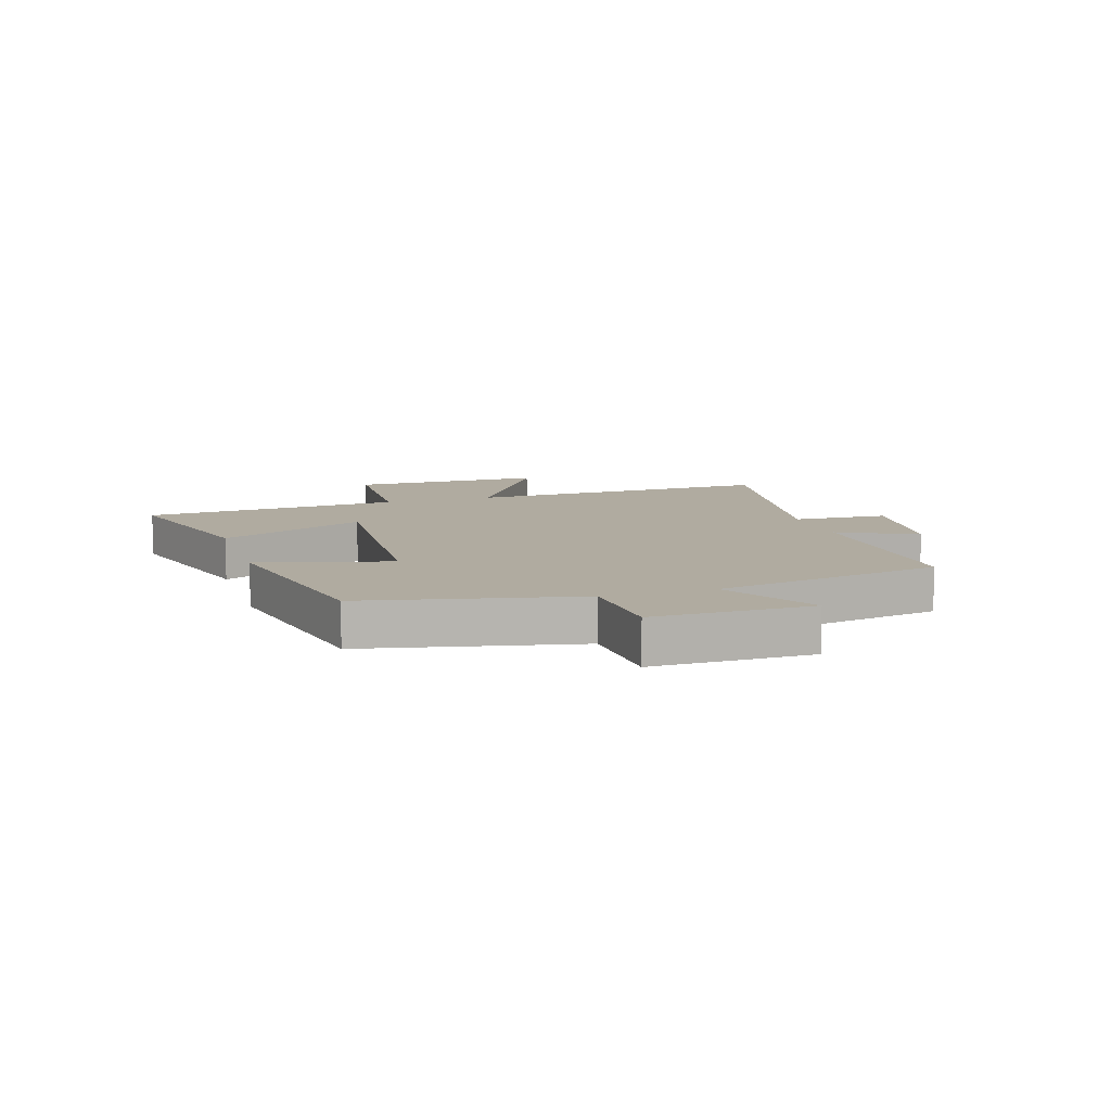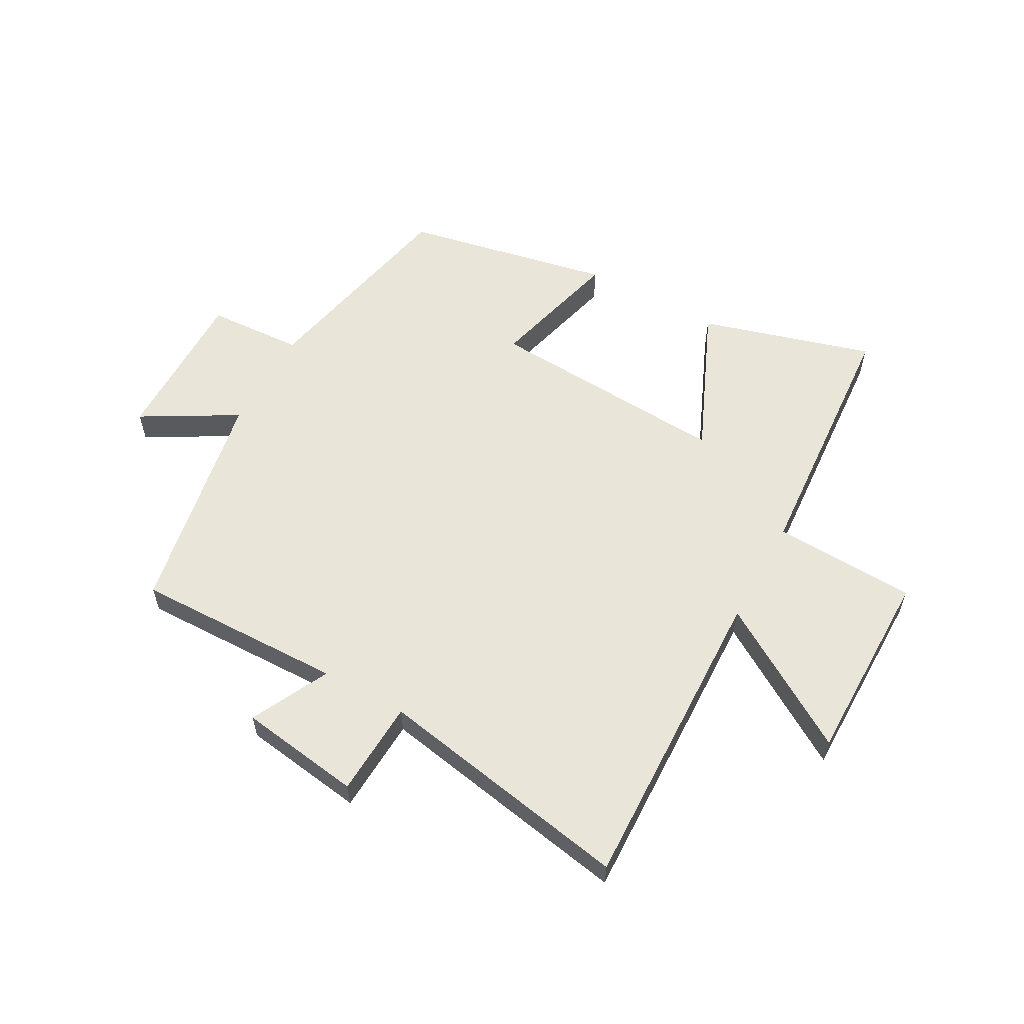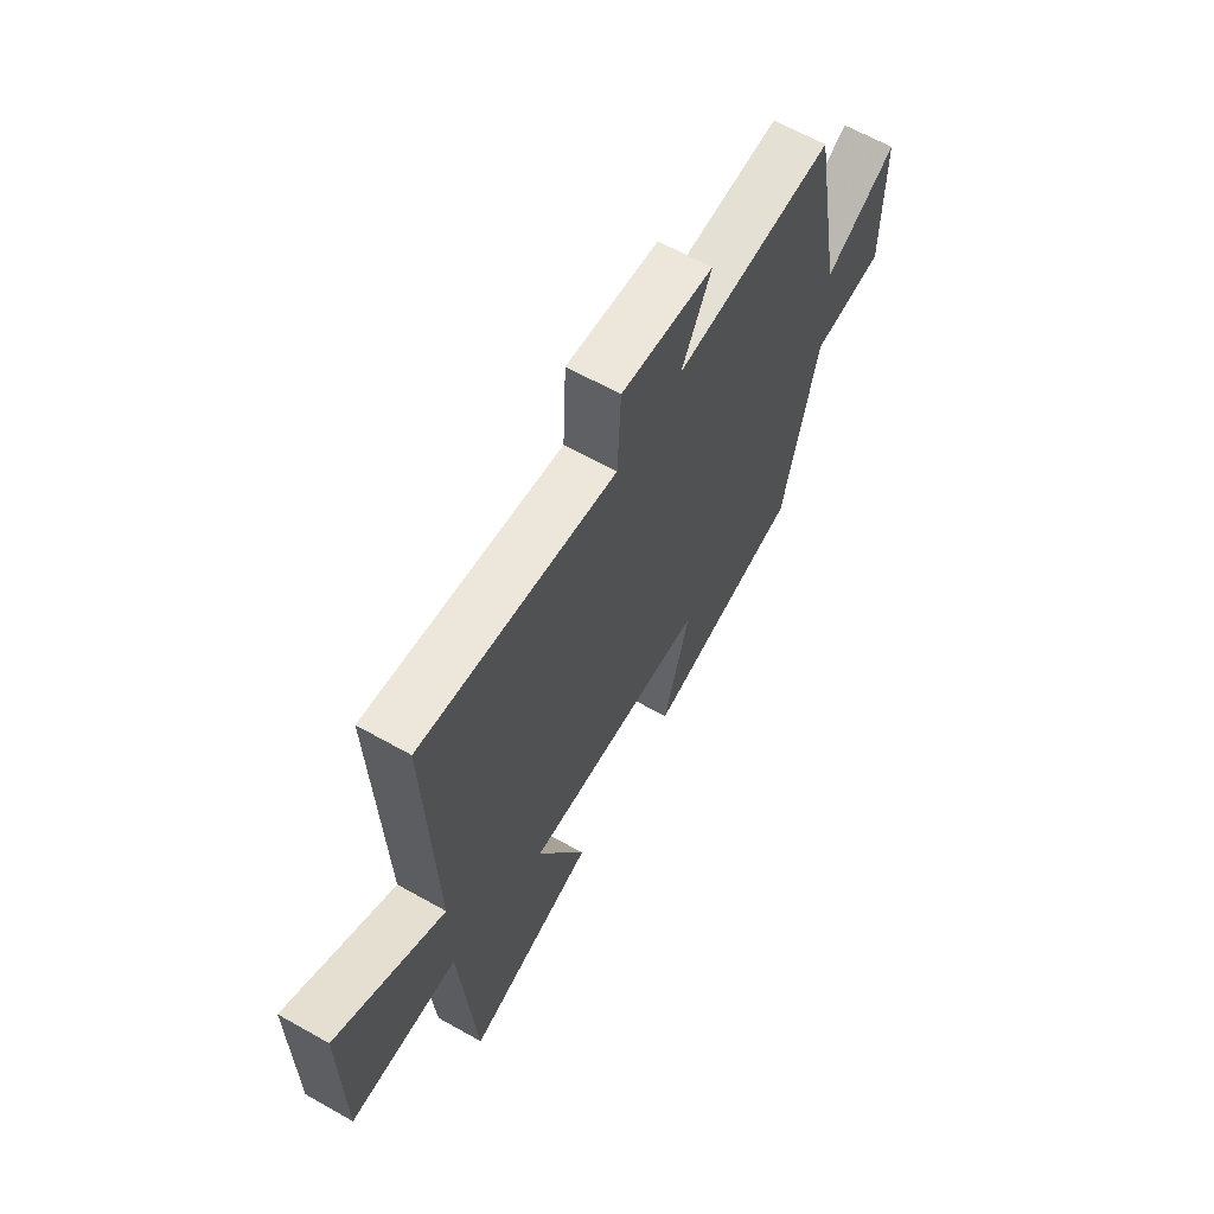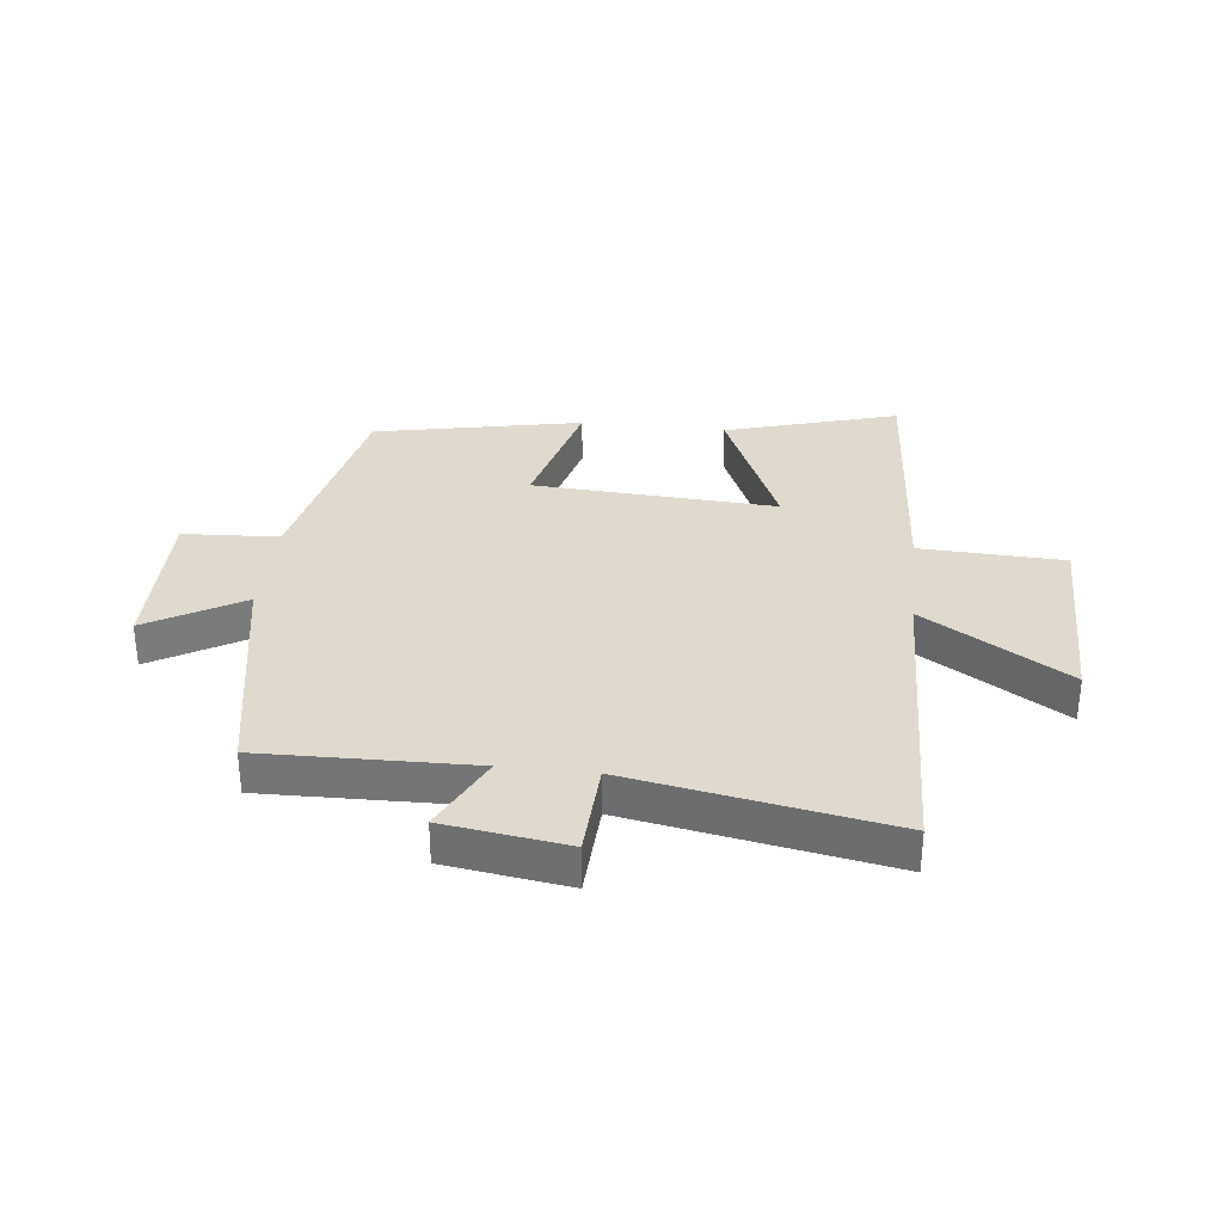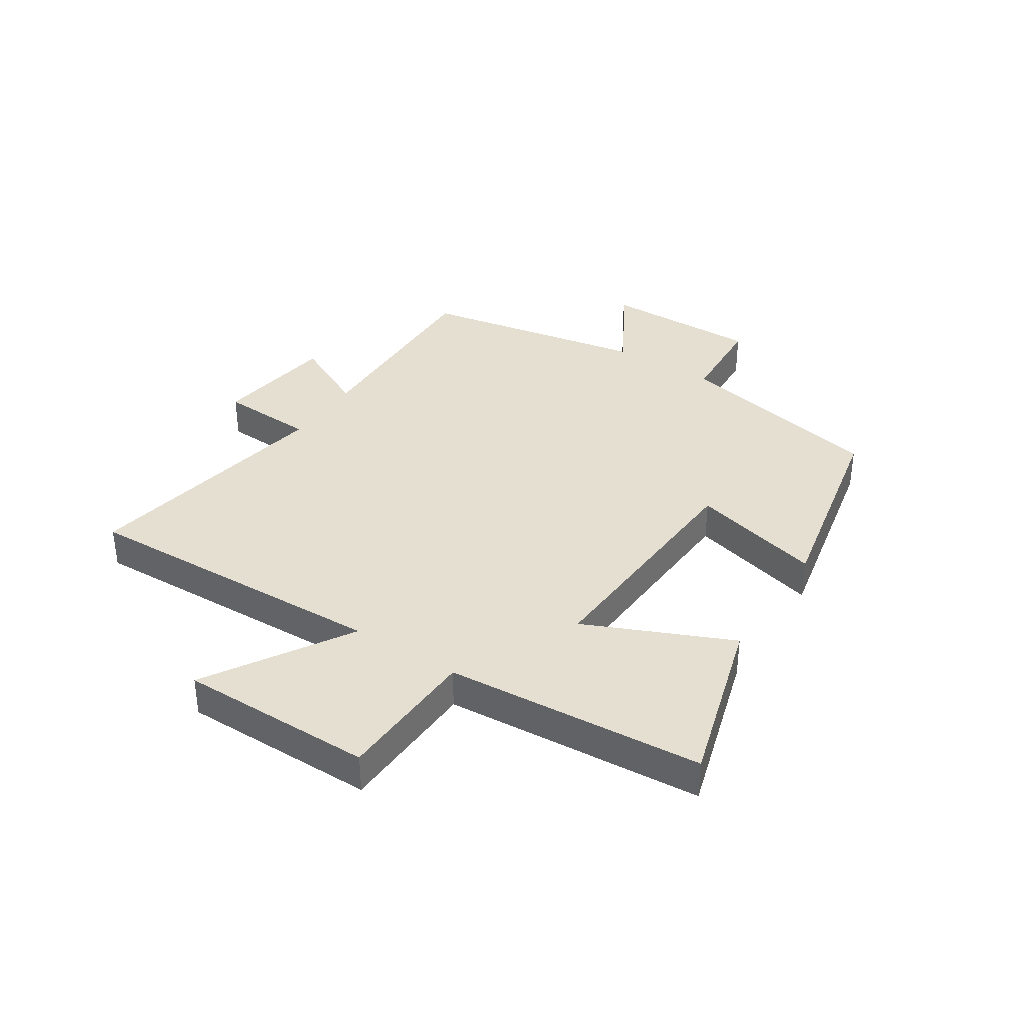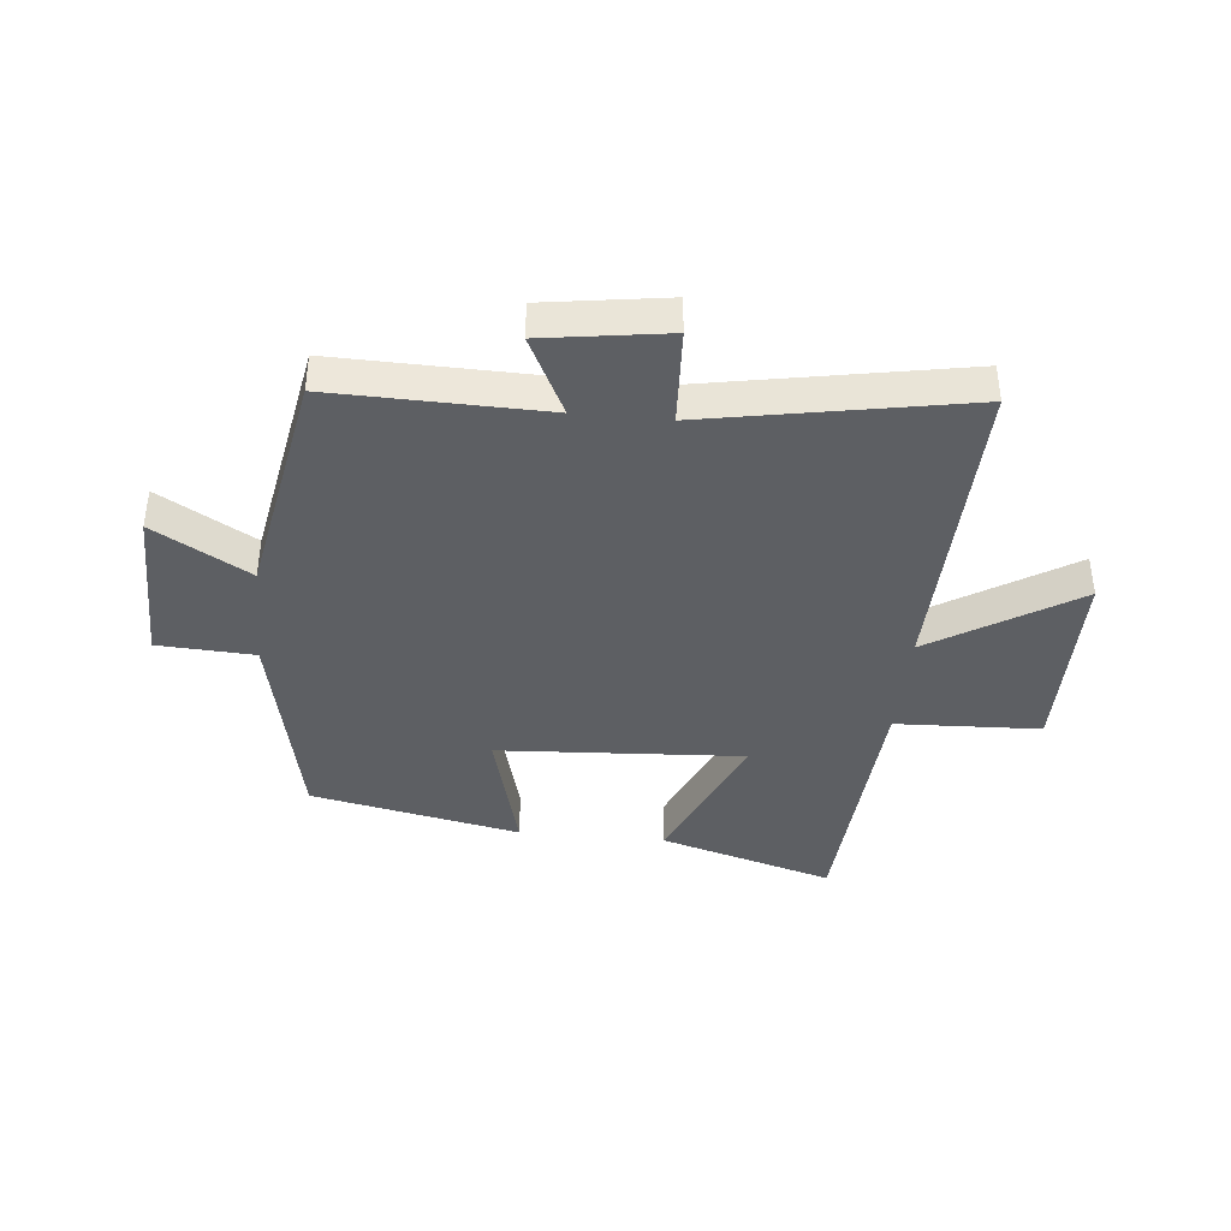
<metadata>
{"format":"obj","ext":"obj","renderer":"f3d","projection":"perspective","resolution":1024,"background":"white","views":[{"elev":9.8,"azim":-107.4,"up":"+Y"},{"elev":58.5,"azim":29.0,"up":"+Y"},{"elev":64.4,"azim":119.6,"up":"+Z"},{"elev":32.8,"azim":6.4,"up":"+Y"},{"elev":36.7,"azim":122.9,"up":"+Y"},{"elev":-40.3,"azim":-5.5,"up":"+Y"}]}
</metadata>
<code>
v -0.428 0.07 0.508
v -0.071 0.07 0.5
v -0.137 0.07 0.633
v 0.071 0.07 0.663
v 0.079 0.07 0.5
v 0.517 0.07 0.579
v 0.5 0.07 0.048
v 0.744 0.07 0.198
v 0.744 0.07 -0.134
v 0.5 0.07 -0.144
v 0.468 0.07 -0.586
v 0.175 0.07 -0.5
v 0.284 0.07 -0.251
v -0.13 0.07 -0.275
v -0.071 0.07 -0.5
v -0.424 0.07 -0.428
v -0.5 0.07 -0.067
v -0.663 0.07 -0.058
v -0.661 0.07 0.212
v -0.5 0.07 0.119
v -0.428 0 0.508
v -0.071 0 0.5
v -0.137 0 0.633
v 0.071 0 0.663
v 0.079 0 0.5
v 0.517 0 0.579
v 0.5 0 0.048
v 0.744 0 0.198
v 0.744 0 -0.134
v 0.5 0 -0.144
v 0.468 0 -0.586
v 0.175 0 -0.5
v 0.284 0 -0.251
v -0.13 0 -0.275
v -0.071 0 -0.5
v -0.424 0 -0.428
v -0.5 0 -0.067
v -0.663 0 -0.058
v -0.661 0 0.212
v -0.5 0 0.119
f 17 18 19 20
f 17 20 1
f 16 17 1
f 15 16 1
f 14 15 1
f 13 14 1 2
f 10 11 12 13
f 10 13 2
f 7 8 9 10
f 7 10 2 3
f 5 6 7
f 5 7 3
f 3 4 5
f 40 39 38 37
f 21 40 37
f 21 37 36
f 21 36 35
f 21 35 34
f 22 21 34 33
f 33 32 31 30
f 22 33 30
f 30 29 28 27
f 23 22 30 27
f 27 26 25
f 23 27 25
f 25 24 23
f 1 21 22 2
f 2 22 23 3
f 3 23 24 4
f 4 24 25 5
f 5 25 26 6
f 6 26 27 7
f 7 27 28 8
f 8 28 29 9
f 9 29 30 10
f 10 30 31 11
f 11 31 32 12
f 12 32 33 13
f 13 33 34 14
f 14 34 35 15
f 15 35 36 16
f 16 36 37 17
f 17 37 38 18
f 18 38 39 19
f 19 39 40 20
f 20 40 21 1

</code>
